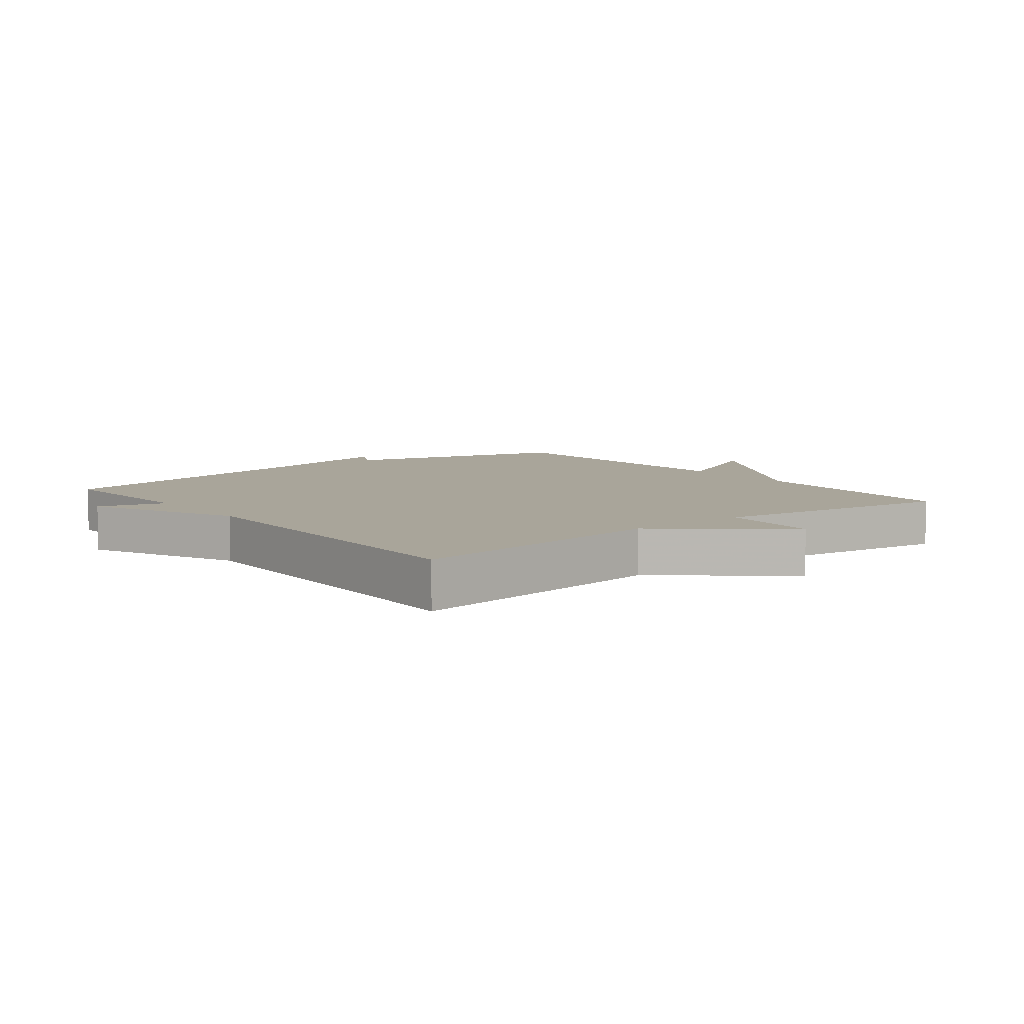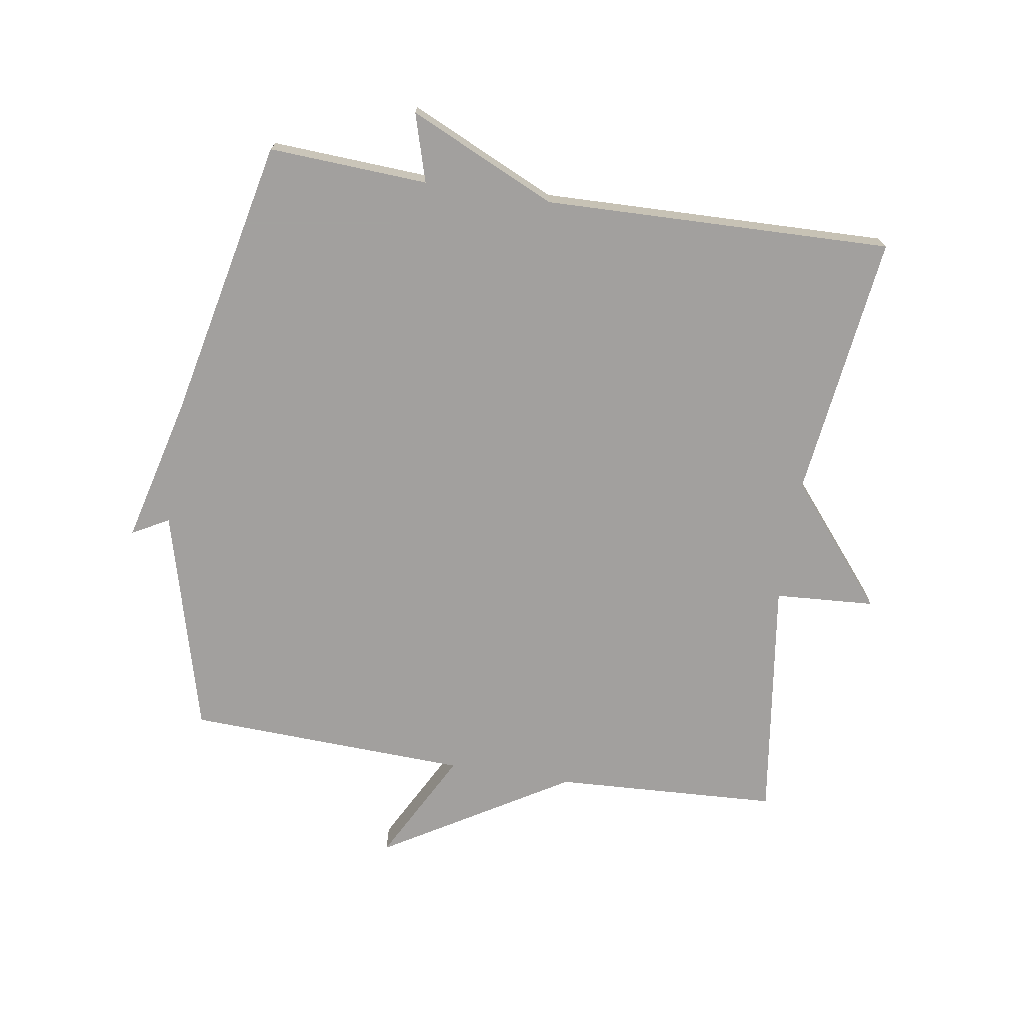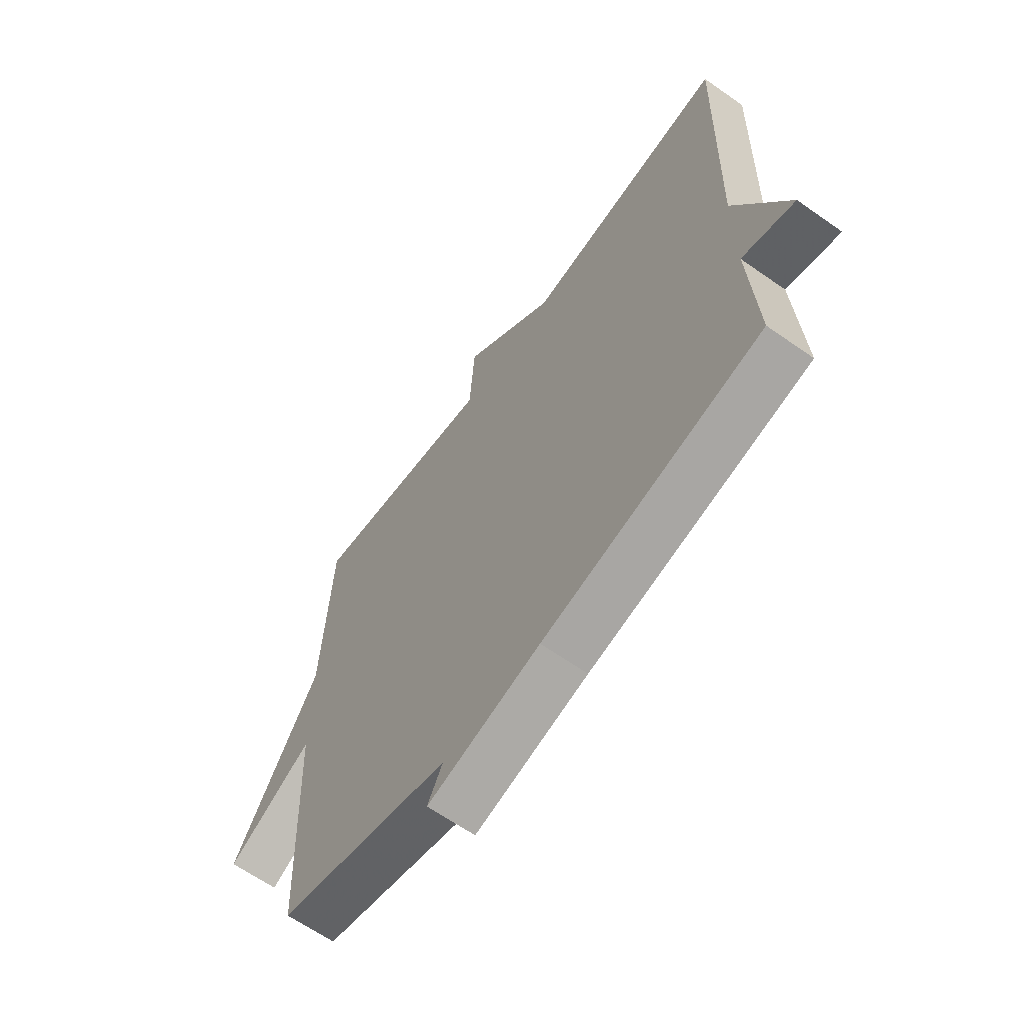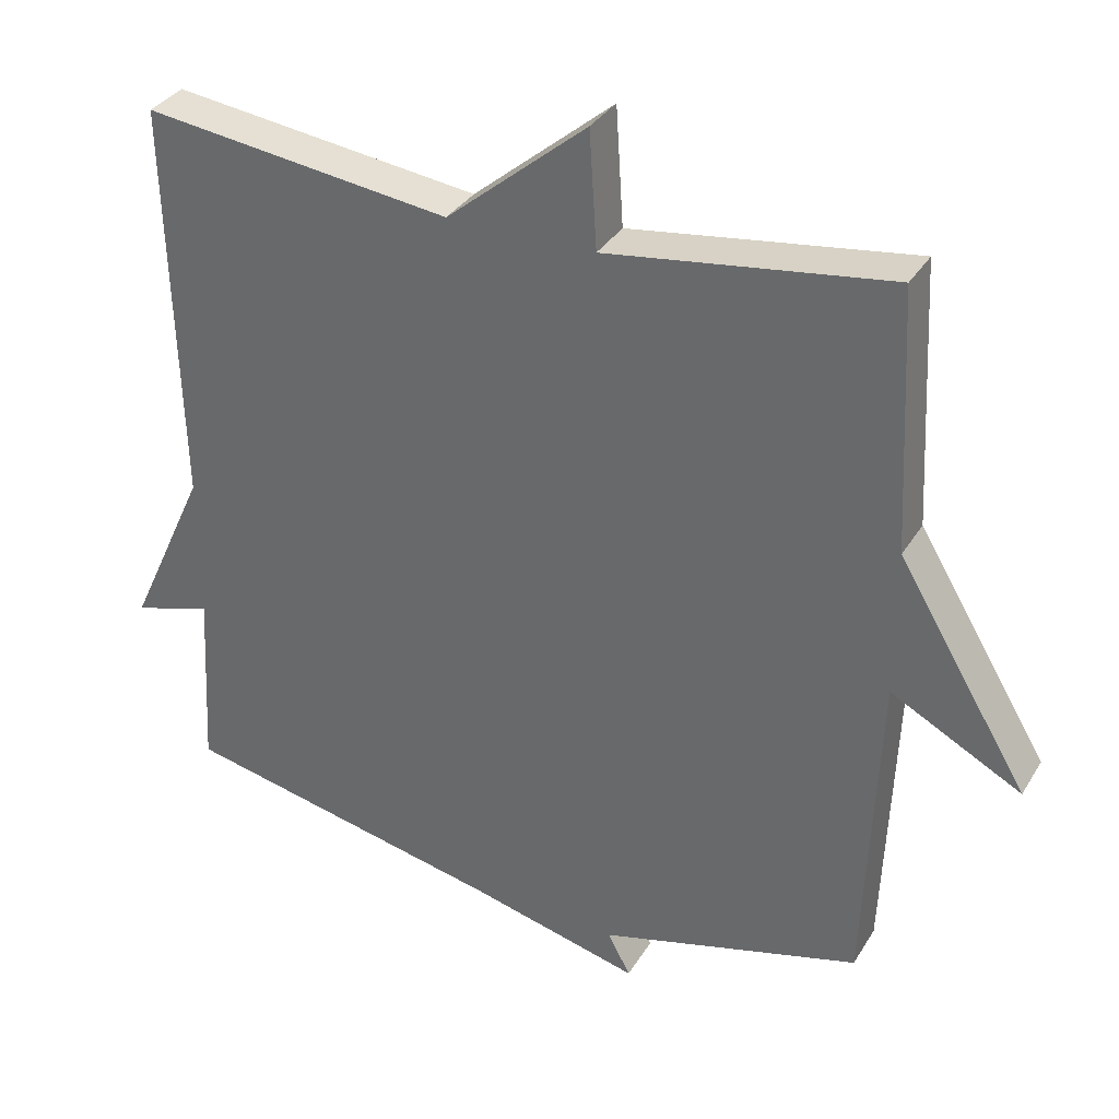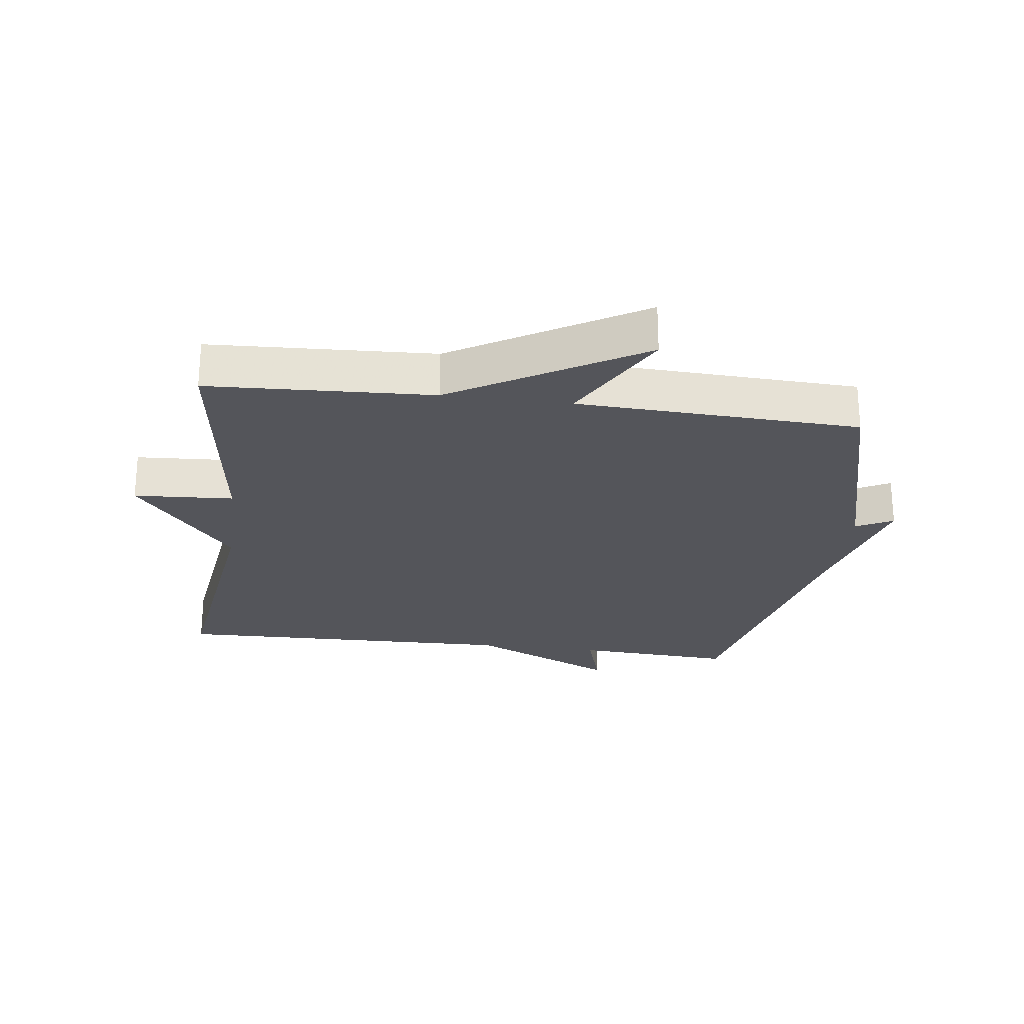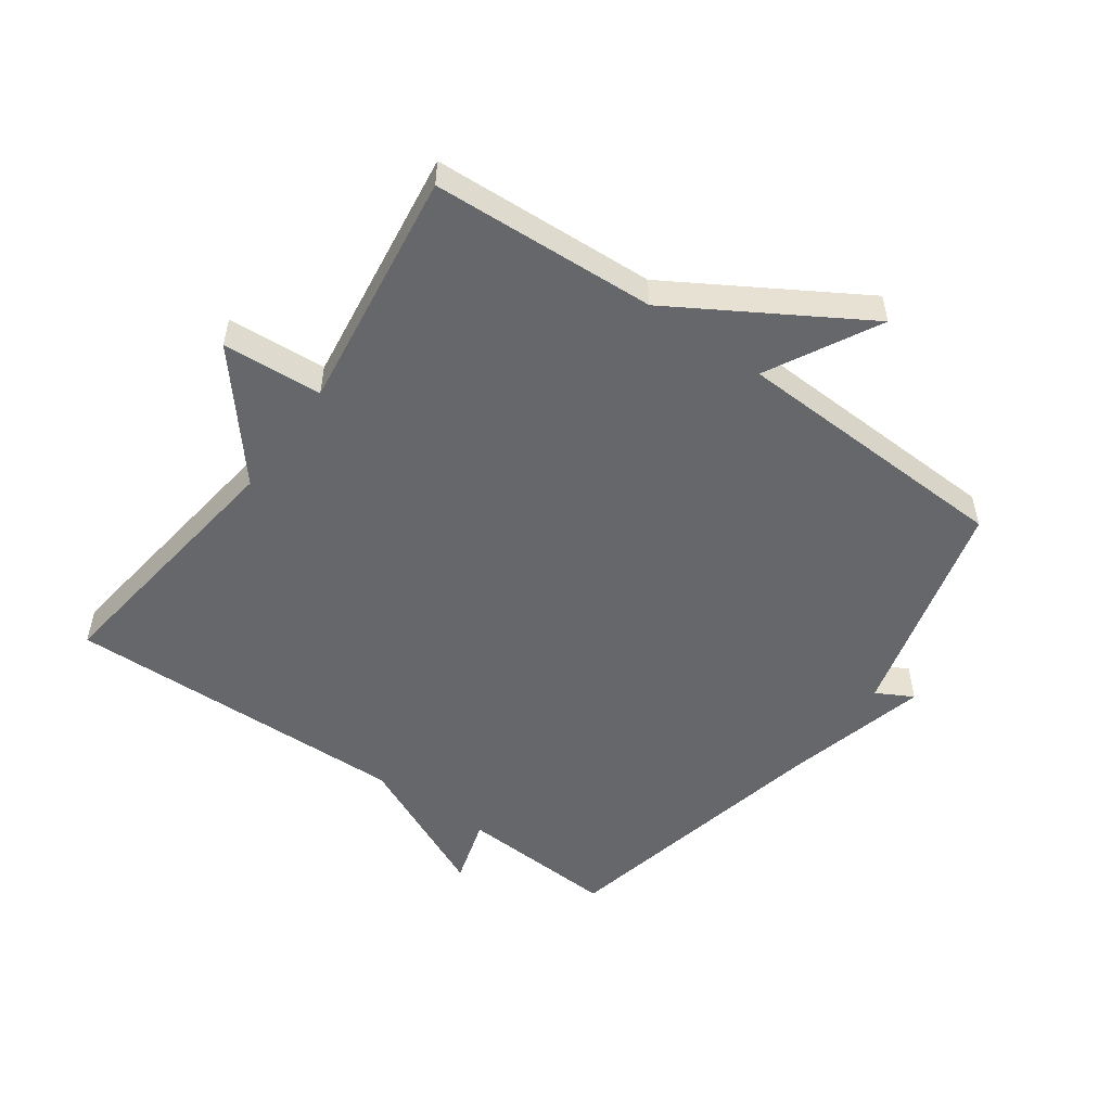
<metadata>
{"format":"obj","ext":"obj","renderer":"f3d","projection":"perspective","resolution":1024,"background":"white","views":[{"elev":7.5,"azim":-38.3,"up":"+Y"},{"elev":-71.9,"azim":-99.0,"up":"+Y"},{"elev":-64.0,"azim":-125.4,"up":"+Z"},{"elev":33.8,"azim":27.0,"up":"+Z"},{"elev":-24.9,"azim":82.4,"up":"+Y"},{"elev":-52.1,"azim":54.4,"up":"+Y"}]}
</metadata>
<code>
v 0.5 0.07 0.5
v 0.518 0.07 0.146
v 0.695 0.07 -0.148
v 0.518 0.07 -0.054
v 0.5 0.07 -0.5
v 0.145 0.07 -0.595
v 0.176 0.07 -0.653
v -0.055 0.07 -0.595
v -0.5 0.07 -0.5
v -0.486 0.07 -0.249
v -0.593 0.07 -0.281
v -0.486 0.07 -0.049
v -0.5 0.07 0.5
v -0.083 0.07 0.447
v 0.107 0.07 0.605
v 0.117 0.07 0.447
v 0.5 0 0.5
v 0.518 0 0.146
v 0.695 0 -0.148
v 0.518 0 -0.054
v 0.5 0 -0.5
v 0.145 0 -0.595
v 0.176 0 -0.653
v -0.055 0 -0.595
v -0.5 0 -0.5
v -0.486 0 -0.249
v -0.593 0 -0.281
v -0.486 0 -0.049
v -0.5 0 0.5
v -0.083 0 0.447
v 0.107 0 0.605
v 0.117 0 0.447
f 14 15 16
f 12 13 14
f 12 14 16
f 11 12 16
f 10 11 16
f 16 1 2
f 10 16 2
f 9 10 2
f 8 9 2
f 6 7 8
f 6 8 2
f 5 6 2
f 4 5 2
f 2 3 4
f 32 31 30
f 30 29 28
f 32 30 28
f 32 28 27
f 32 27 26
f 18 17 32
f 18 32 26
f 18 26 25
f 18 25 24
f 24 23 22
f 18 24 22
f 18 22 21
f 18 21 20
f 20 19 18
f 1 17 18 2
f 2 18 19 3
f 3 19 20 4
f 4 20 21 5
f 5 21 22 6
f 6 22 23 7
f 7 23 24 8
f 8 24 25 9
f 9 25 26 10
f 10 26 27 11
f 11 27 28 12
f 12 28 29 13
f 13 29 30 14
f 14 30 31 15
f 15 31 32 16
f 16 32 17 1

</code>
